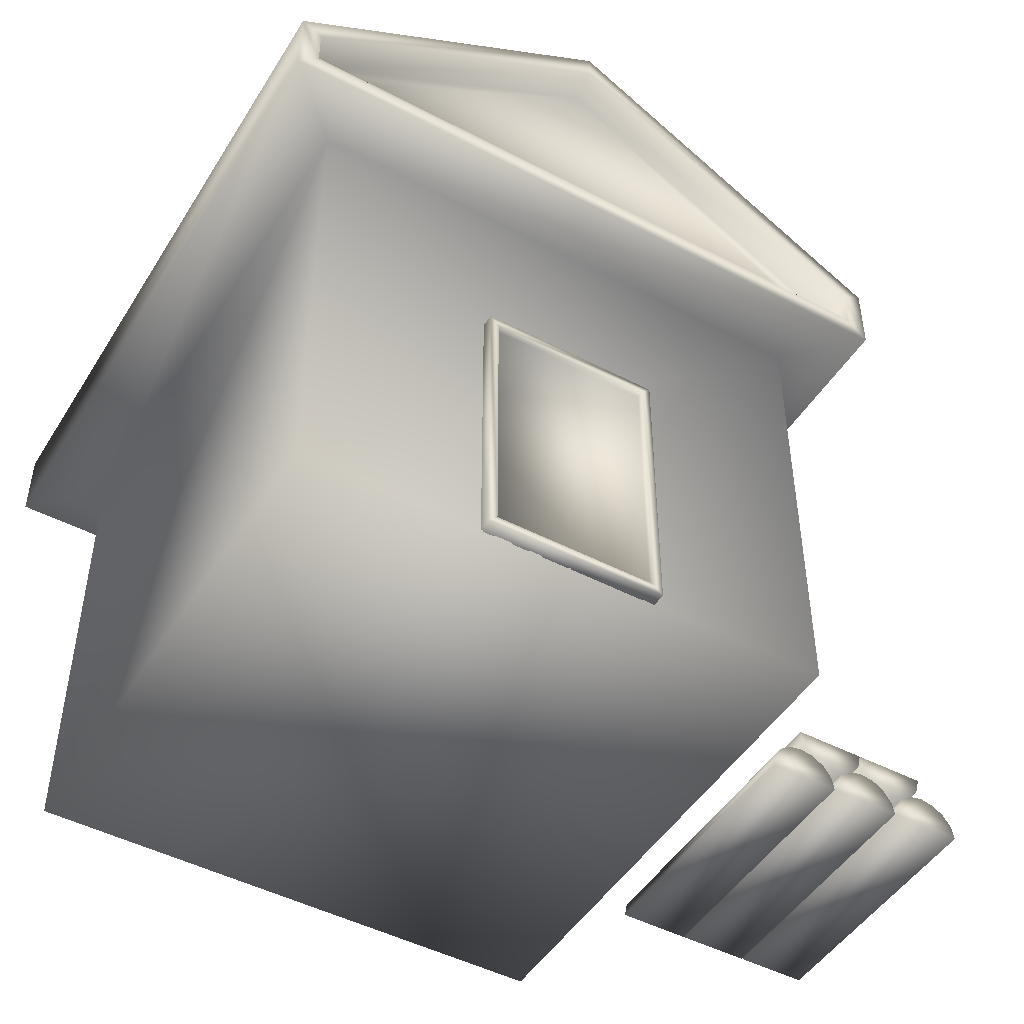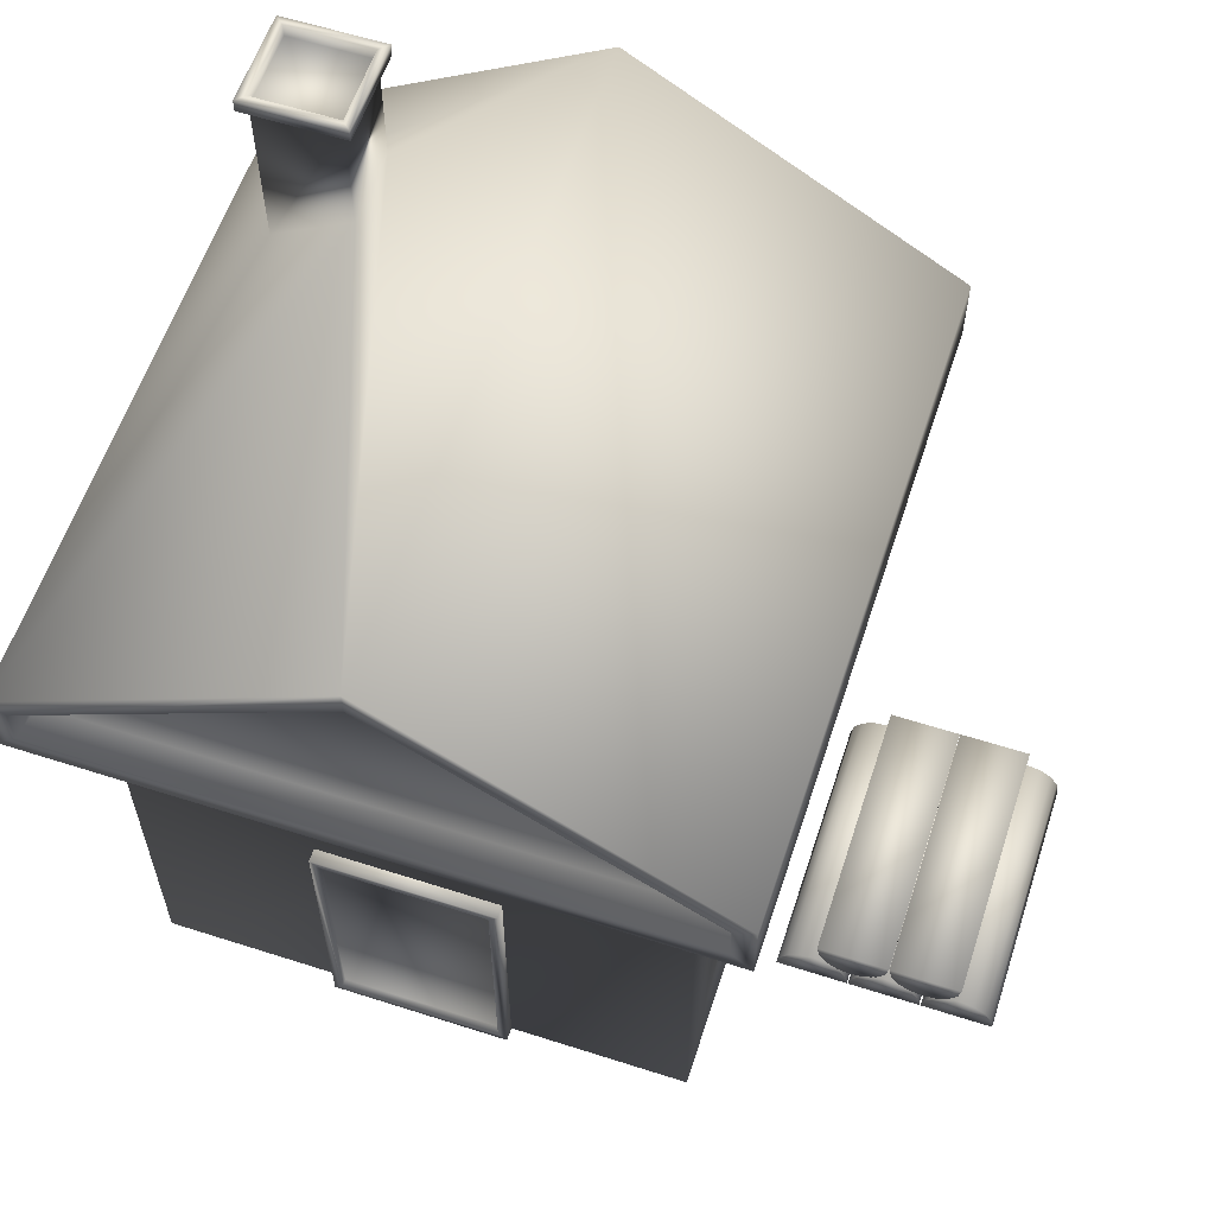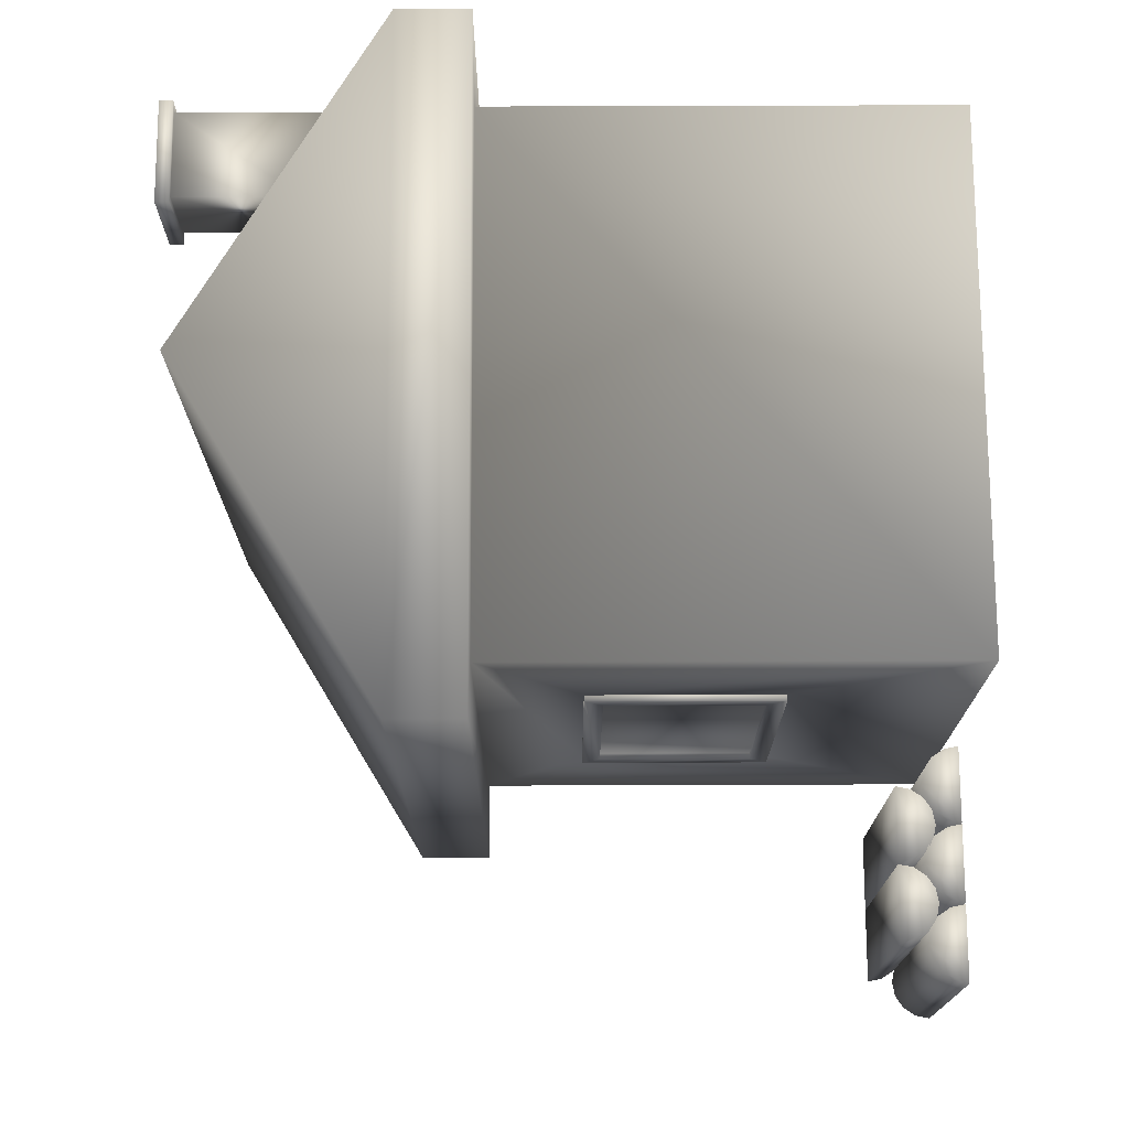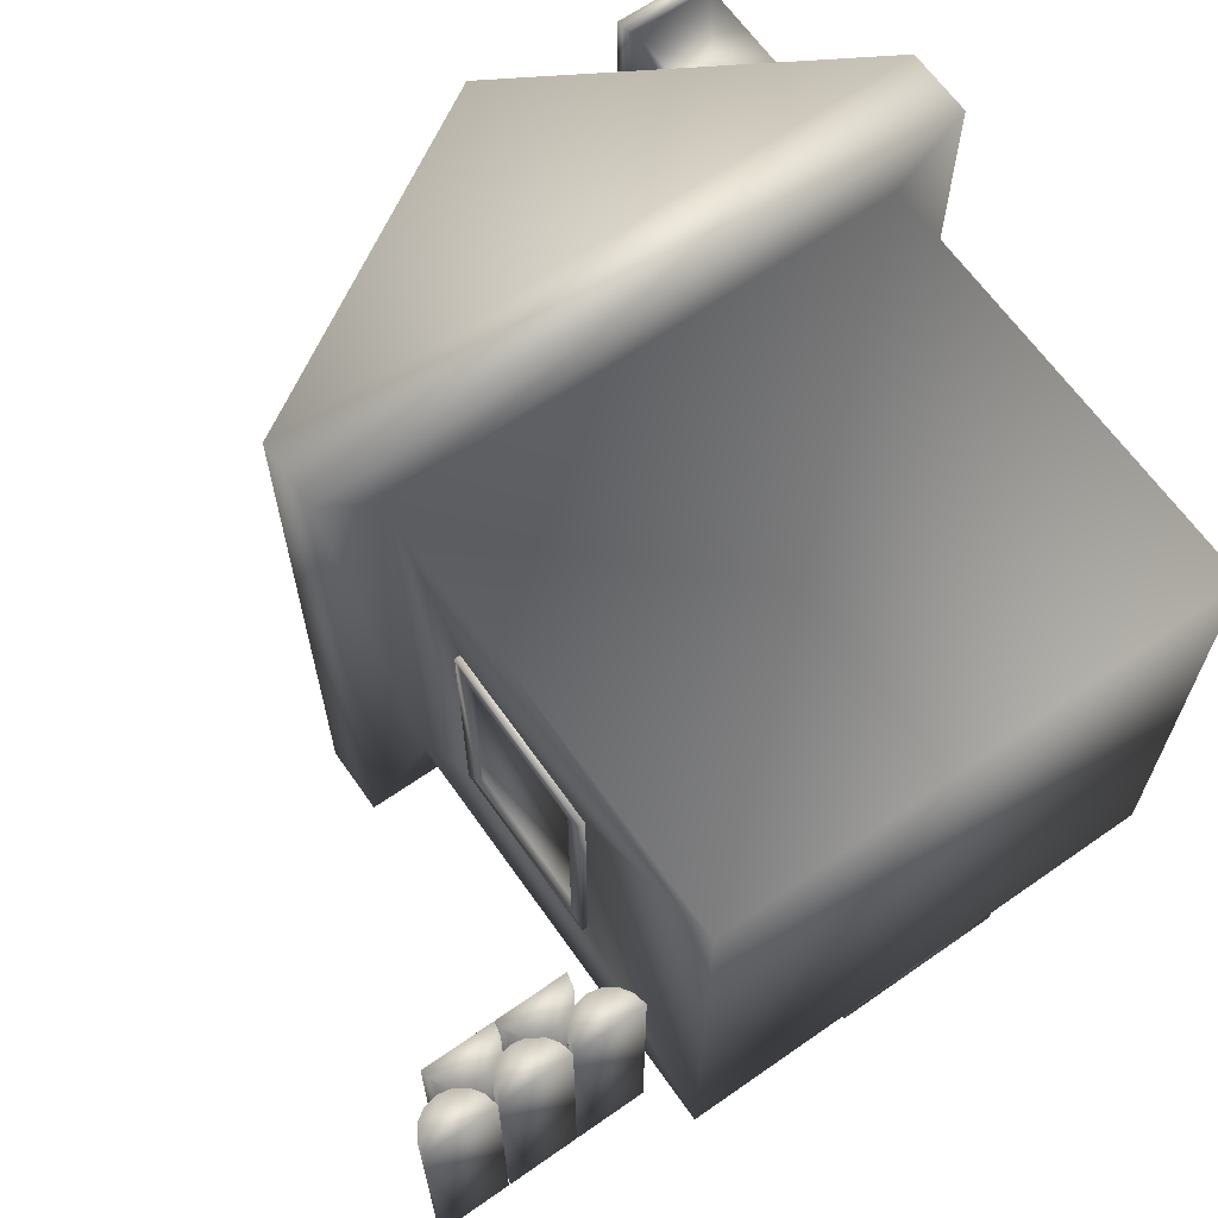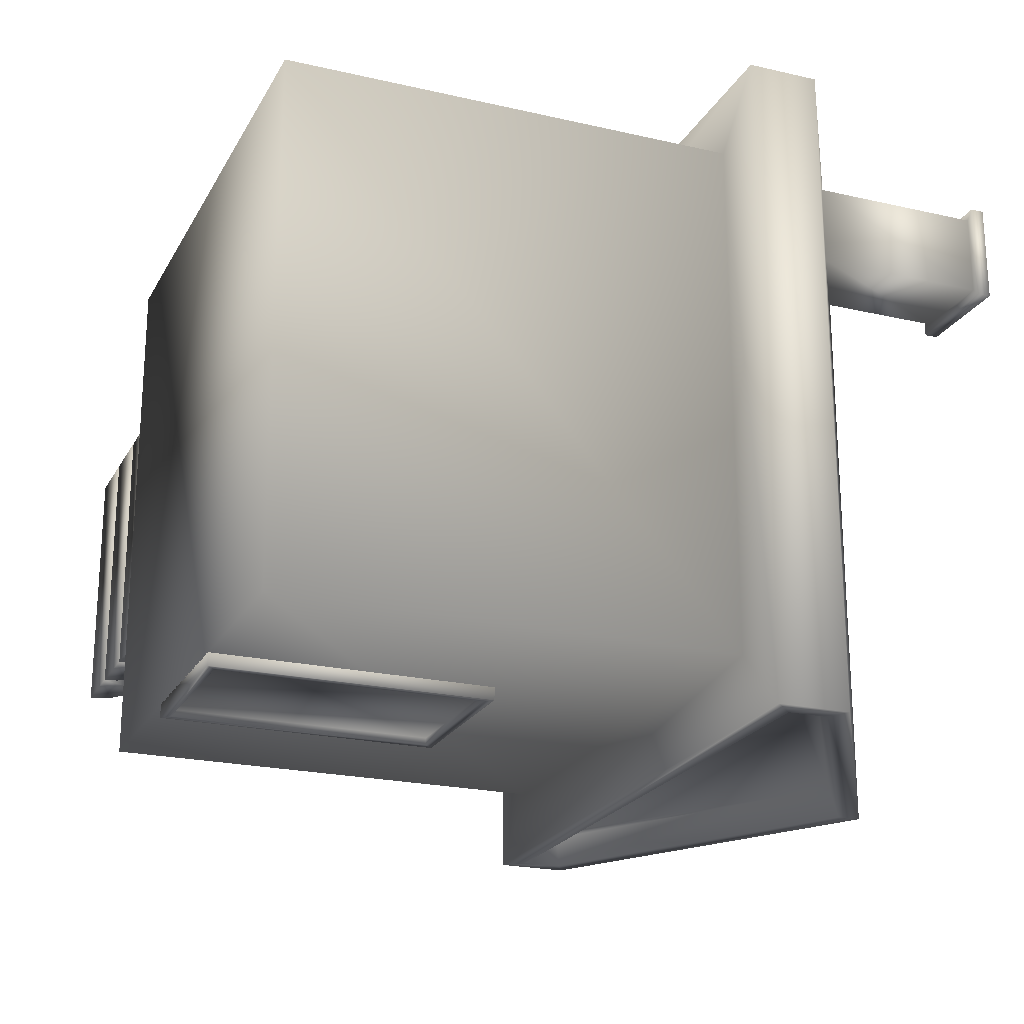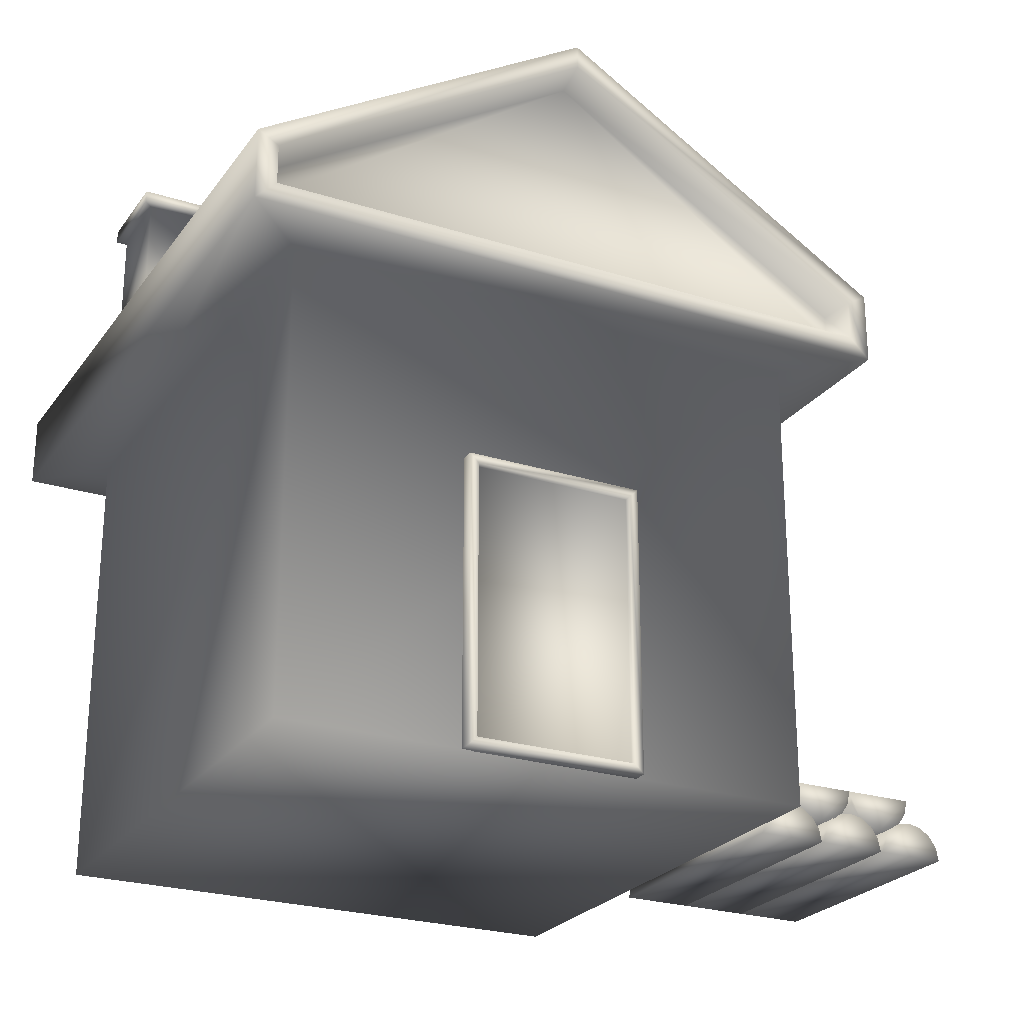
<metadata>
{"format":"obj","ext":"obj","renderer":"f3d","projection":"perspective","resolution":1024,"background":"white","views":[{"elev":-47.6,"azim":149.5,"up":"+Y"},{"elev":59.5,"azim":-161.8,"up":"+Y"},{"elev":73.5,"azim":-90.2,"up":"+Z"},{"elev":64.9,"azim":-35.1,"up":"+Z"},{"elev":-21.9,"azim":68.0,"up":"+Z"},{"elev":-24.8,"azim":152.6,"up":"+Y"}]}
</metadata>
<code>
v  -15 0 15
v  -15 0 -15
v  15 0 -15
v  15 0 15
v  15 25.95 15
v  -15 25.95 15
v  15 25.95 -15
v  -15 25.95 -15
v  -15 10.8 -6.049
v  -15 10.8 7.027
v  -15 19.33 7.027
v  -15 19.33 -6.049
v  18.7 25.95 18.7
v  18.7 30 18.7
v  -18.7 30 18.7
v  -18.7 25.95 18.7
v  18.7 25.95 -18.7
v  18.7 30 -18.7
v  -17.05 27.61 -17.05
v  -0.0159 39.3 -17.05
v  17.05 27.61 -17.05
v  -18.7 30 -18.7
v  -18.7 25.95 -18.7
v  -0.0166 41.23 -18.7
v  -0.006 41.23 18.7
v  17.54 27.11 -18.7
v  17.54 29.34 -18.7
v  -17.54 27.11 -18.7
v  -17.54 29.34 -18.7
v  -0.0161 39.88 -18.7
v  17.05 29.06 -17.05
v  -17.05 29.06 -17.05
v  -15 9.81 8.022
v  -15 9.81 -7.044
v  -15 20.32 8.022
v  -15 20.32 -7.044
v  -15.33 9.81 -7.044
v  -15.33 9.81 8.022
v  -15.33 10.8 7.027
v  -15.33 10.8 -6.049
v  -15.33 20.32 8.022
v  -15.33 19.33 7.027
v  -15.33 20.32 -7.044
v  -15.33 19.33 -6.049
v  10.45 34.99 9.256
v  15.25 32.11 9.256
v  15.27 41.85 13.84
v  15.27 41.85 9.256
v  10.44 41.85 9.256
v  10.44 41.84 13.84
v  10.46 34.99 13.84
v  15.25 32.11 13.84
v  15.27 41.85 13.84
v  10.44 41.85 13.84
v  15.27 41.84 9.256
v  10.44 41.84 9.256
v  15.77 41.85 14.32
v  15.78 42.59 14.32
v  9.933 42.59 14.32
v  9.935 41.85 14.32
v  15.78 41.84 8.773
v  15.78 42.6 8.773
v  9.927 41.84 8.772
v  9.925 42.59 8.772
v  15.27 42.59 13.84
v  10.44 42.59 13.84
v  10.44 42.59 9.256
v  15.27 42.6 9.256
o House
g House
f 1 2 3 4
f 1 4 5 6
f 4 3 7 5
f 3 2 8 7
f 9 10 11 12
f 13 14 15 16
f 17 18 14 13
f 19 20 21
f 16 15 22 23
f 6 5 13 16
f 5 7 17 13
f 7 8 23 17
f 8 6 16 23
f 24 22 15 25
f 18 17 26 27
f 17 23 28 26
f 23 22 29 28
f 22 24 30 29
f 24 18 27 30
f 27 26 21 31
f 26 28 19 21
f 28 29 32 19
f 29 30 20 32
f 30 27 31 20
f 20 31 21
f 19 32 20
f 14 25 15
f 2 1 33 34
f 1 6 35 33
f 6 8 36 35
f 8 2 34 36
f 37 38 39 40
f 38 41 42 39
f 41 43 44 42
f 43 37 40 44
f 34 33 38 37
f 33 35 41 38
f 35 36 43 41
f 36 34 37 43
f 10 9 40 39
f 9 12 44 40
f 12 11 42 44
f 11 10 39 42
f 18 24 45 46
f 47 48 49 50
f 51 52 53 54
f 52 46 55 53
f 46 45 56 55
f 45 51 54 56
f 57 58 59 60
f 61 62 58 57
f 63 64 62 61
f 60 59 64 63
f 54 53 57 60
f 55 56 63 61
f 34 33 33 34
f 33 35 35 33
f 35 36 36 35
f 36 34 34 36
f 25 14 52 51
f 14 18 46 52
f 24 25 51 45
f 65 66 59 58
f 66 67 64 59
f 67 68 62 64
f 68 65 58 62
f 53 55 61 57
f 56 54 60 63
f 66 65 47 50
f 65 68 48 47
f 68 67 49 48
f 67 66 50 49
v  -17.69 1.076 7.787
v  -17.84 1.841 7.787
v  -18.28 2.49 7.787
v  -21.69 1.076 7.787
v  -21.54 1.841 7.787
v  -21.54 1.841 -7.213
v  -21.69 1.076 -7.213
v  -21.11 2.49 7.787
v  -21.11 2.49 -7.213
v  -20.46 2.924 7.787
v  -20.46 2.924 -7.213
v  -19.69 3.076 7.787
v  -19.69 3.076 -7.213
v  -18.93 2.924 7.787
v  -18.93 2.924 -7.213
v  -18.28 2.49 -7.213
v  -17.84 1.841 -7.213
v  -17.69 1.076 -7.213
o Cylinder001
g Cylinder001
f 69 70 71 72
f 72 73 74 75
f 73 76 77 74
f 76 78 79 77
f 78 80 81 79
f 80 82 83 81
f 82 71 84 83
f 71 70 85 84
f 70 69 86 85
f 86 69 72 75
f 75 74 77 86
f 77 79 81 86
f 71 82 80 72
f 80 78 76 72
f 76 73 72
f 81 83 84 86
f 84 85 86
v  -21.76 1.076 7.787
v  -21.91 1.841 7.787
v  -22.35 2.49 7.787
v  -25.76 1.076 7.787
v  -25.61 1.841 7.787
v  -25.61 1.841 -7.213
v  -25.76 1.076 -7.213
v  -25.18 2.49 7.787
v  -25.18 2.49 -7.213
v  -24.53 2.924 7.787
v  -24.53 2.924 -7.213
v  -23.76 3.076 7.787
v  -23.76 3.076 -7.213
v  -23 2.924 7.787
v  -23 2.924 -7.213
v  -22.35 2.49 -7.213
v  -21.91 1.841 -7.213
v  -21.76 1.076 -7.213
o Cylinder002
g Cylinder002
f 87 88 89 90
f 90 91 92 93
f 91 94 95 92
f 94 96 97 95
f 96 98 99 97
f 98 100 101 99
f 100 89 102 101
f 89 88 103 102
f 88 87 104 103
f 104 87 90 93
f 93 92 95 104
f 95 97 99 104
f 89 100 98 90
f 98 96 94 90
f 94 91 90
f 99 101 102 104
f 102 103 104
v  -25.86 1.076 7.787
v  -26.02 1.841 7.787
v  -26.45 2.49 7.787
v  -29.86 1.076 7.787
v  -29.71 1.841 7.787
v  -29.71 1.841 -7.213
v  -29.86 1.076 -7.213
v  -29.28 2.49 7.787
v  -29.28 2.49 -7.213
v  -28.63 2.924 7.787
v  -28.63 2.924 -7.213
v  -27.86 3.076 7.787
v  -27.86 3.076 -7.213
v  -27.1 2.924 7.787
v  -27.1 2.924 -7.213
v  -26.45 2.49 -7.213
v  -26.02 1.841 -7.213
v  -25.86 1.076 -7.213
o Cylinder003
g Cylinder003
f 105 106 107 108
f 108 109 110 111
f 109 112 113 110
f 112 114 115 113
f 114 116 117 115
f 116 118 119 117
f 118 107 120 119
f 107 106 121 120
f 106 105 122 121
f 122 105 108 111
f 111 110 113 122
f 113 115 117 122
f 107 118 116 108
f 116 114 112 108
f 112 109 108
f 117 119 120 122
f 120 121 122
v  -27.81 4.417 7.787
v  -27.66 3.652 7.787
v  -27.23 3.003 7.787
v  -23.81 4.417 7.787
v  -23.97 3.652 7.787
v  -23.97 3.652 -7.213
v  -23.81 4.417 -7.213
v  -24.4 3.003 7.787
v  -24.4 3.003 -7.213
v  -25.05 2.569 7.787
v  -25.05 2.569 -7.213
v  -25.81 2.417 7.787
v  -25.81 2.417 -7.213
v  -26.58 2.569 7.787
v  -26.58 2.569 -7.213
v  -27.23 3.003 -7.213
v  -27.66 3.652 -7.213
v  -27.81 4.417 -7.213
o Cylinder004
g Cylinder004
f 123 124 125 126
f 126 127 128 129
f 127 130 131 128
f 130 132 133 131
f 132 134 135 133
f 134 136 137 135
f 136 125 138 137
f 125 124 139 138
f 124 123 140 139
f 140 123 126 129
f 129 128 131 140
f 131 133 135 140
f 125 136 134 126
f 134 132 130 126
f 130 127 126
f 135 137 138 140
f 138 139 140
v  -23.79 4.417 7.787
v  -23.64 3.652 7.787
v  -23.21 3.003 7.787
v  -19.79 4.417 7.787
v  -19.94 3.652 7.787
v  -19.94 3.652 -7.213
v  -19.79 4.417 -7.213
v  -20.38 3.003 7.787
v  -20.38 3.003 -7.213
v  -21.03 2.569 7.787
v  -21.03 2.569 -7.213
v  -21.79 2.417 7.787
v  -21.79 2.417 -7.213
v  -22.56 2.569 7.787
v  -22.56 2.569 -7.213
v  -23.21 3.003 -7.213
v  -23.64 3.652 -7.213
v  -23.79 4.417 -7.213
o Cylinder005
g Cylinder005
f 141 142 143 144
f 144 145 146 147
f 145 148 149 146
f 148 150 151 149
f 150 152 153 151
f 152 154 155 153
f 154 143 156 155
f 143 142 157 156
f 142 141 158 157
f 158 141 144 147
f 147 146 149 158
f 149 151 153 158
f 143 154 152 144
f 152 150 148 144
f 148 145 144
f 153 155 156 158
f 156 157 158
v  -5 0 -14.93
v  -5 0 -15.73
v  5 0 -15.73
v  5 0 -14.93
v  -5 16 -14.93
v  5 16 -14.93
v  5 16 -15.73
v  -5 16 -15.73
v  4.502 0.4976 -15.33
v  -4.502 0.4976 -15.33
v  -4.502 15.5 -15.33
v  4.502 15.5 -15.33
v  -4.502 0.4976 -15.73
v  4.502 0.4976 -15.73
v  -4.502 15.5 -15.73
v  4.502 15.5 -15.73
o Door
g Door
f 159 160 161 162
f 163 164 165 166
f 162 161 165 164
f 167 168 169 170
f 160 159 163 166
f 161 160 171 172
f 160 166 173 171
f 166 165 174 173
f 165 161 172 174
f 172 171 168 167
f 171 173 169 168
f 173 174 170 169
f 174 172 167 170

</code>
